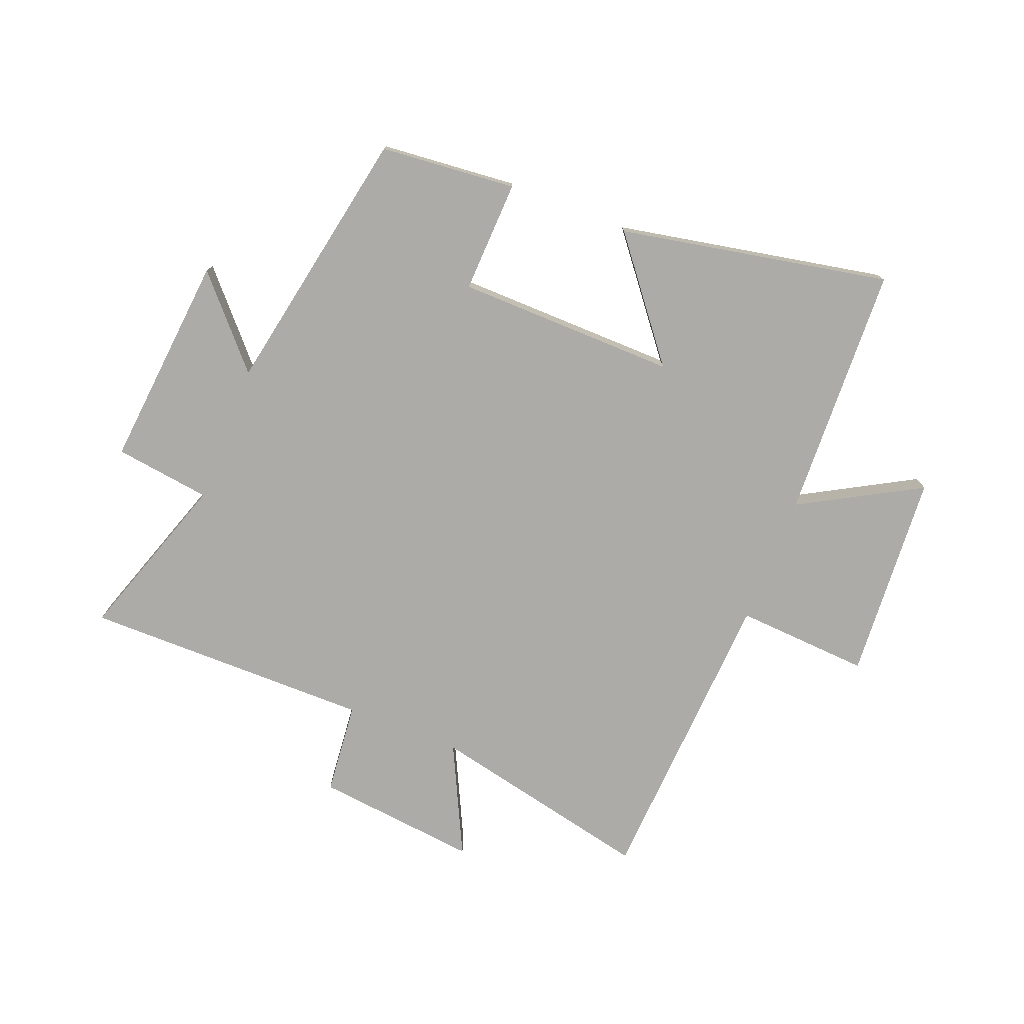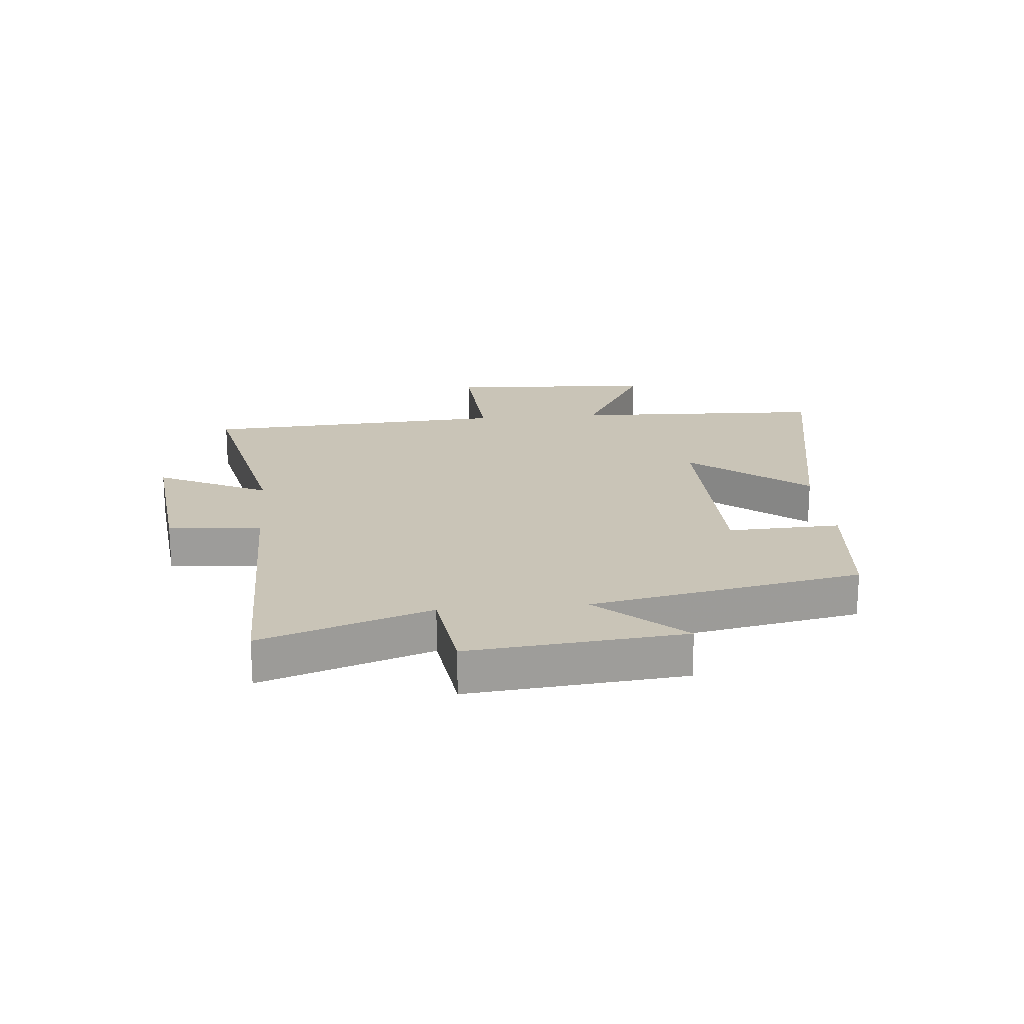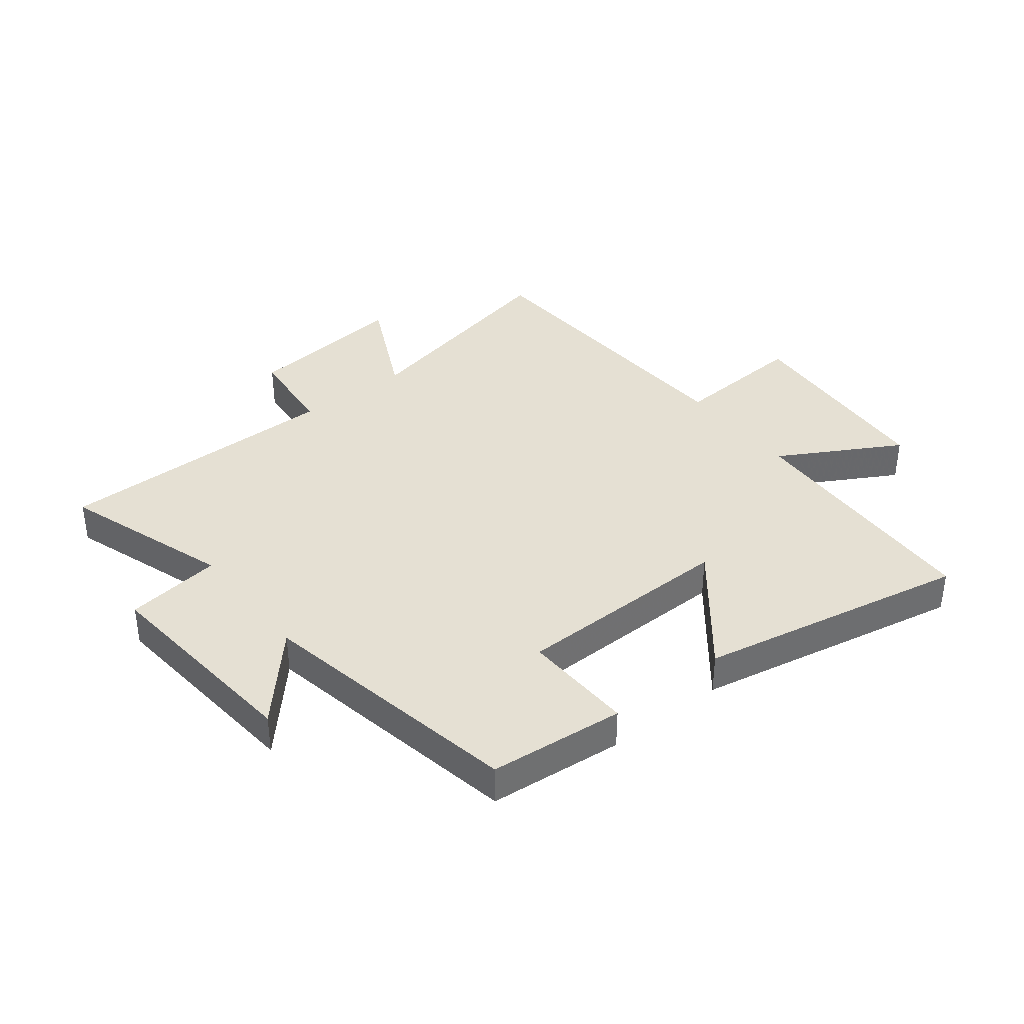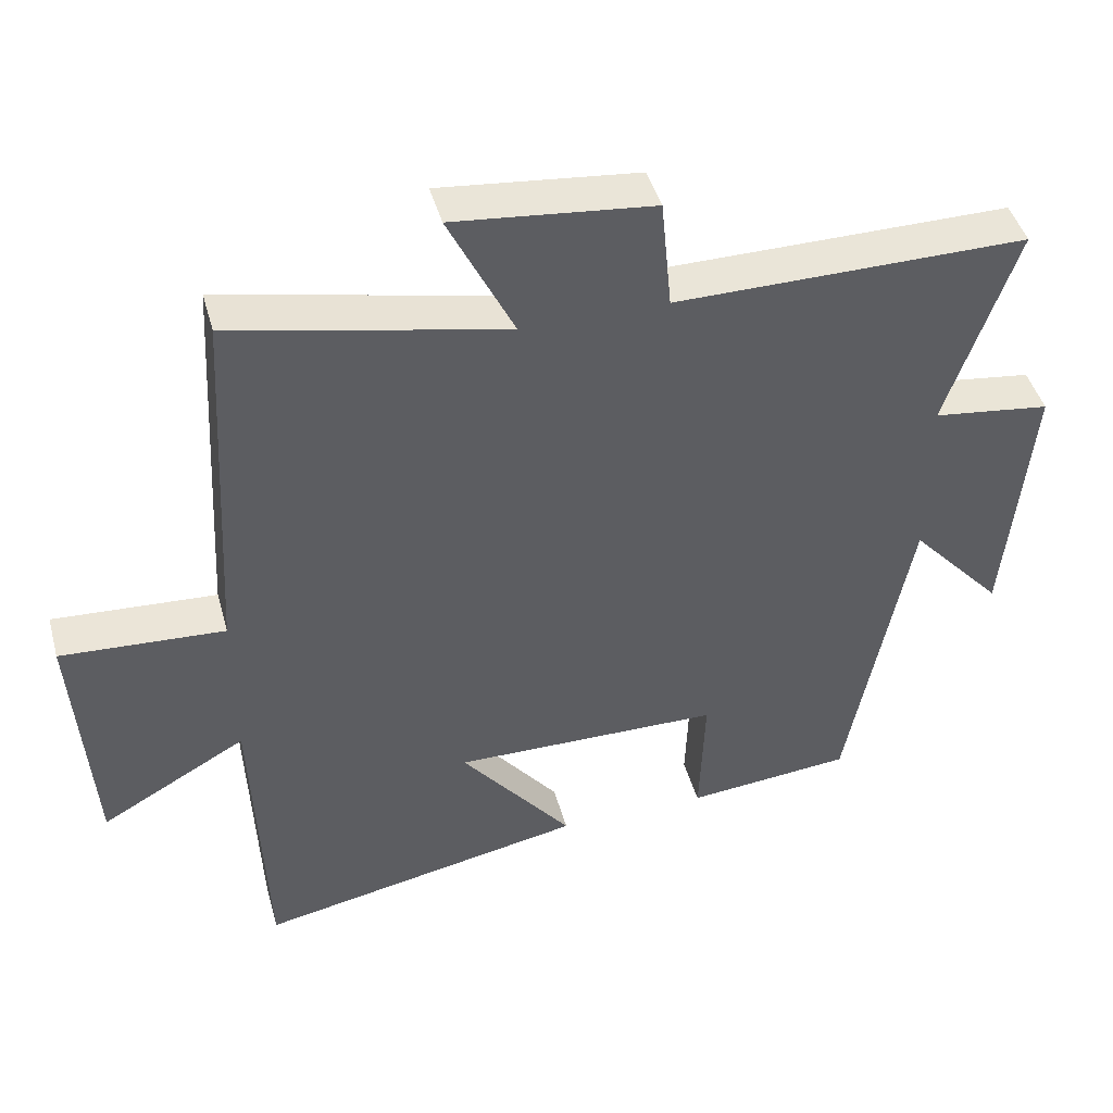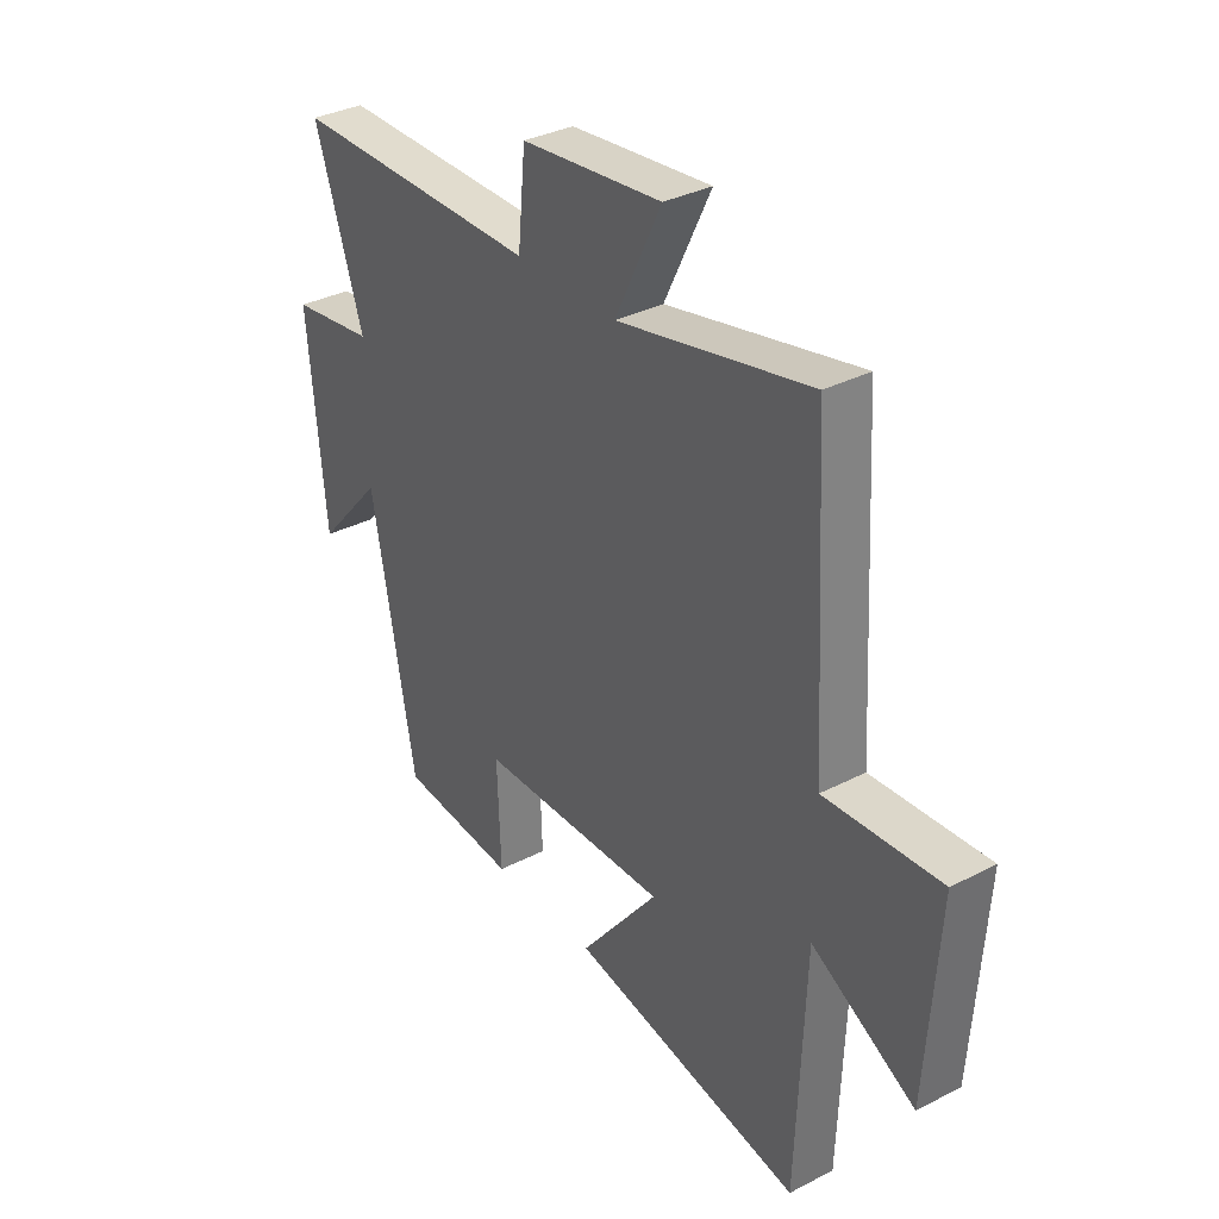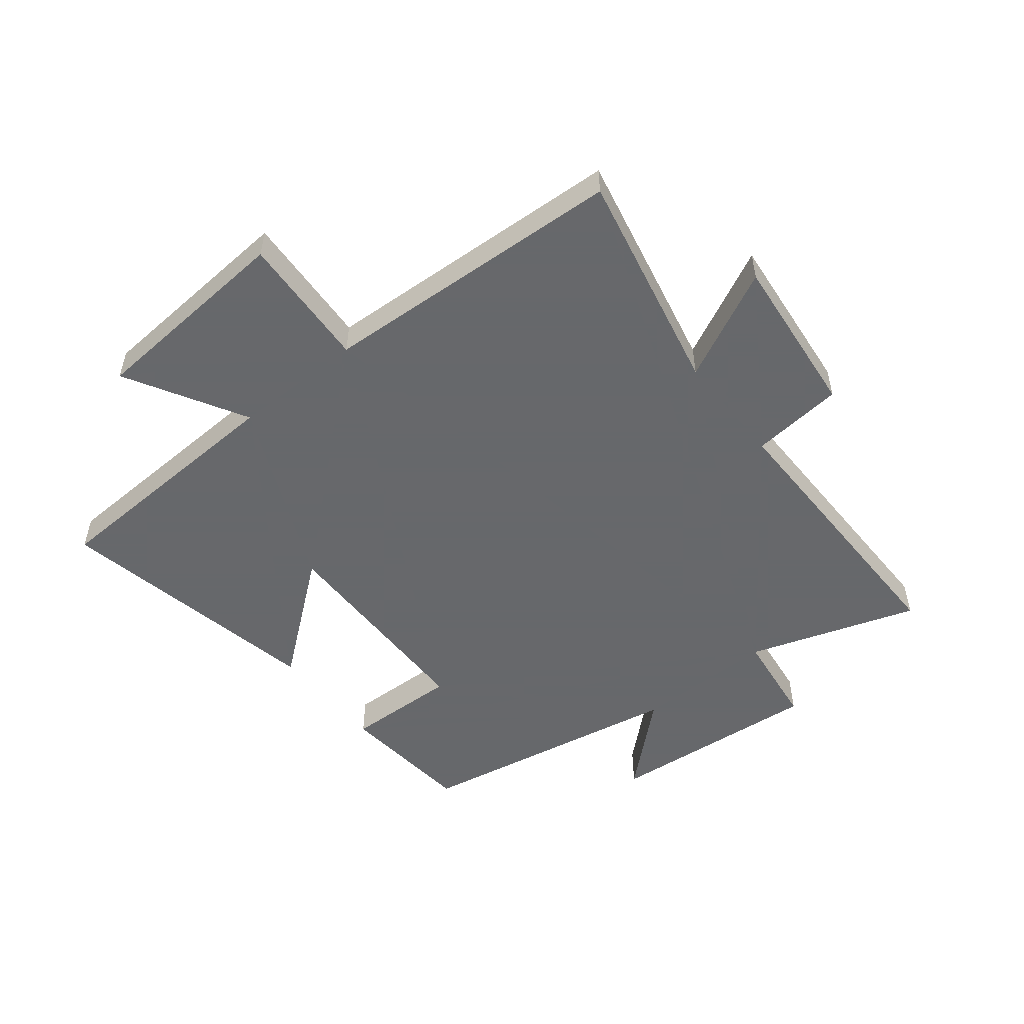
<metadata>
{"format":"obj","ext":"obj","renderer":"f3d","projection":"perspective","resolution":1024,"background":"white","views":[{"elev":-76.4,"azim":158.5,"up":"+Y"},{"elev":19.9,"azim":84.8,"up":"+Y"},{"elev":37.9,"azim":142.0,"up":"+Y"},{"elev":44.9,"azim":-15.3,"up":"+Z"},{"elev":33.9,"azim":-125.1,"up":"+Z"},{"elev":-52.3,"azim":-51.2,"up":"+Y"}]}
</metadata>
<code>
v 0.414 0.07 -0.479
v 0.184 0.07 -0.5
v 0.191 0.07 -0.31
v -0.181 0.07 -0.304
v -0.026 0.07 -0.5
v -0.483 0.07 -0.589
v -0.5 0.07 -0.159
v -0.703 0.07 -0.273
v -0.727 0.07 0.079
v -0.5 0.07 0.065
v -0.471 0.07 0.583
v -0.092 0.07 0.5
v -0.183 0.07 0.687
v 0.093 0.07 0.657
v 0.108 0.07 0.5
v 0.596 0.07 0.501
v 0.5 0.07 0.216
v 0.663 0.07 0.194
v 0.629 0.07 -0.168
v 0.5 0.07 -0.024
v 0.414 0 -0.479
v 0.184 0 -0.5
v 0.191 0 -0.31
v -0.181 0 -0.304
v -0.026 0 -0.5
v -0.483 0 -0.589
v -0.5 0 -0.159
v -0.703 0 -0.273
v -0.727 0 0.079
v -0.5 0 0.065
v -0.471 0 0.583
v -0.092 0 0.5
v -0.183 0 0.687
v 0.093 0 0.657
v 0.108 0 0.5
v 0.596 0 0.501
v 0.5 0 0.216
v 0.663 0 0.194
v 0.629 0 -0.168
v 0.5 0 -0.024
f 17 18 19 20
f 17 20 1 2
f 15 16 17
f 12 13 14 15
f 12 15 17
f 10 11 12 17
f 7 8 9 10
f 4 5 6 7
f 3 4 7 10
f 17 2 3
f 3 10 17
f 40 39 38 37
f 22 21 40 37
f 37 36 35
f 35 34 33 32
f 37 35 32
f 37 32 31 30
f 30 29 28 27
f 27 26 25 24
f 30 27 24 23
f 23 22 37
f 37 30 23
f 1 21 22 2
f 2 22 23 3
f 3 23 24 4
f 4 24 25 5
f 5 25 26 6
f 6 26 27 7
f 7 27 28 8
f 8 28 29 9
f 9 29 30 10
f 10 30 31 11
f 11 31 32 12
f 12 32 33 13
f 13 33 34 14
f 14 34 35 15
f 15 35 36 16
f 16 36 37 17
f 17 37 38 18
f 18 38 39 19
f 19 39 40 20
f 20 40 21 1

</code>
